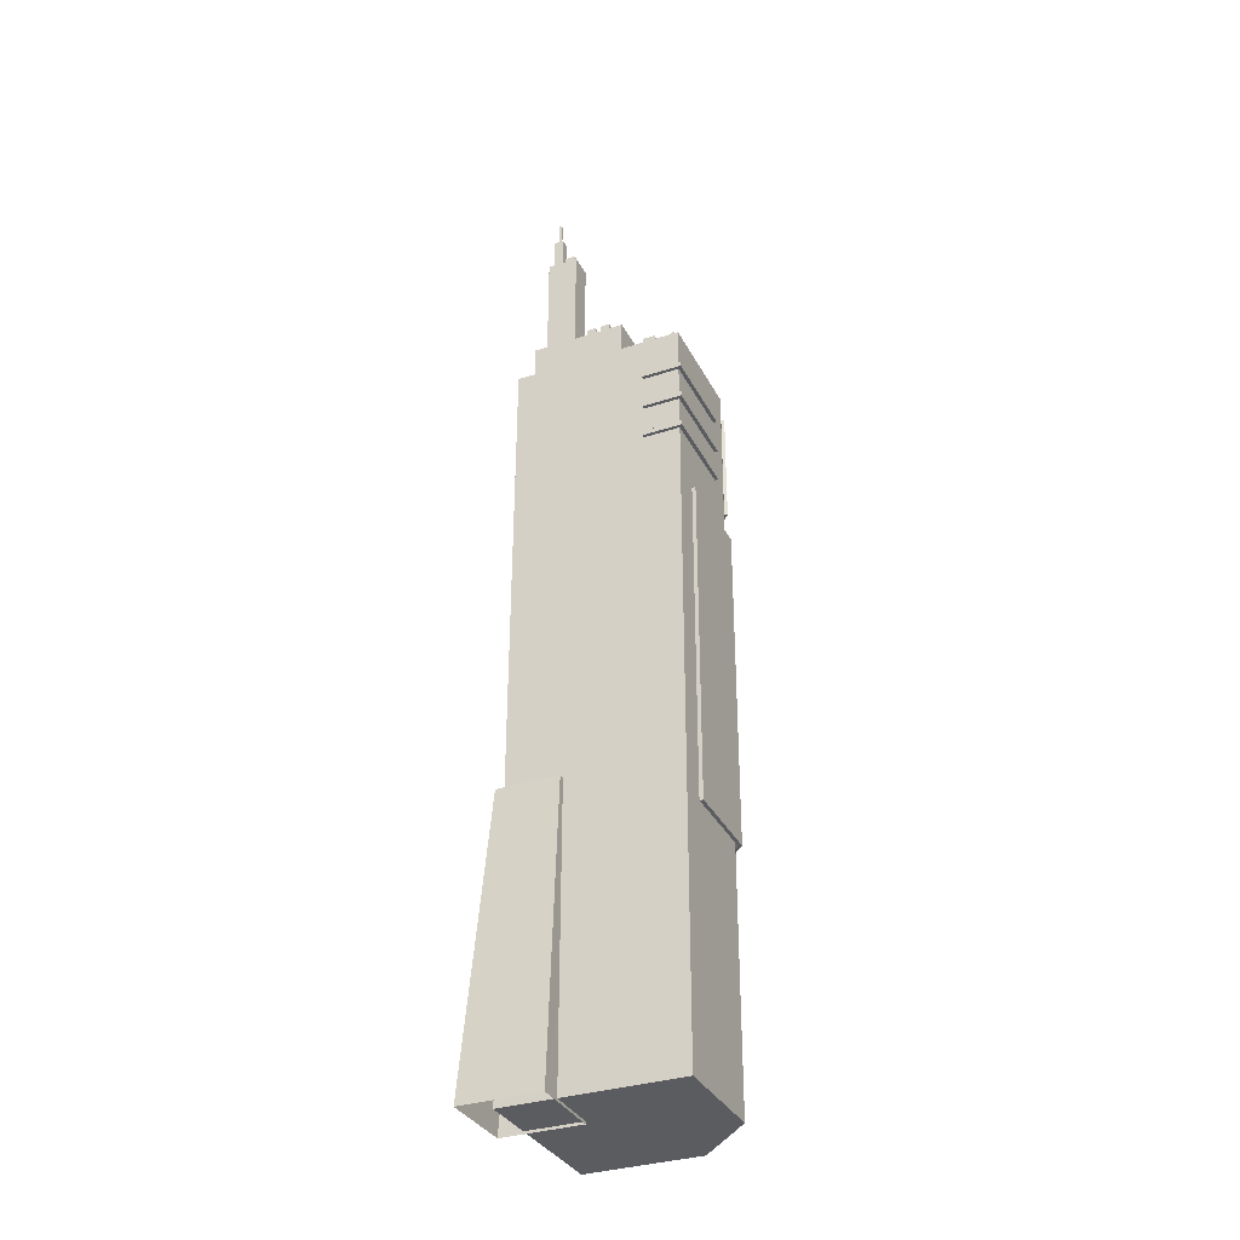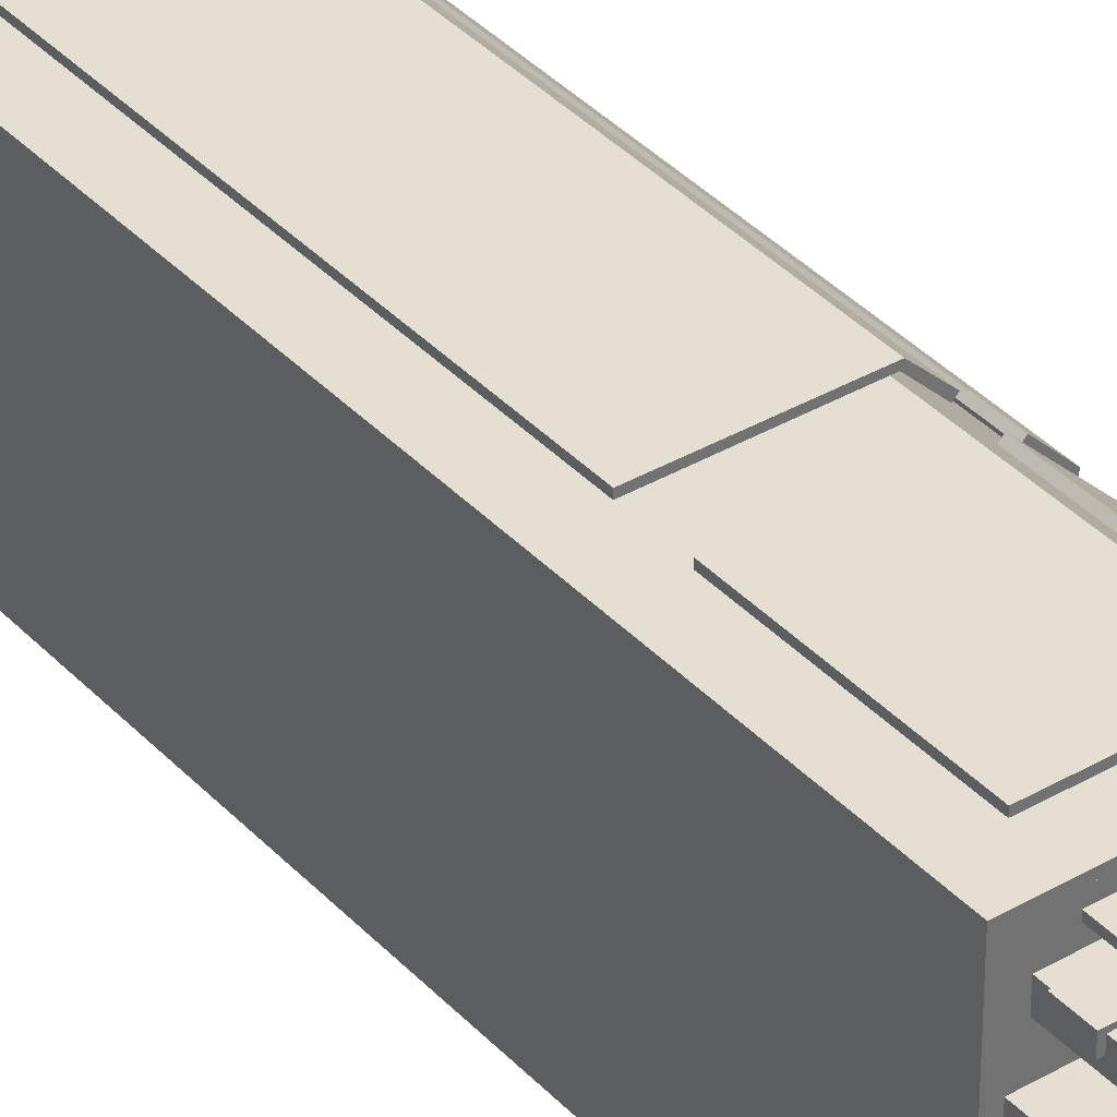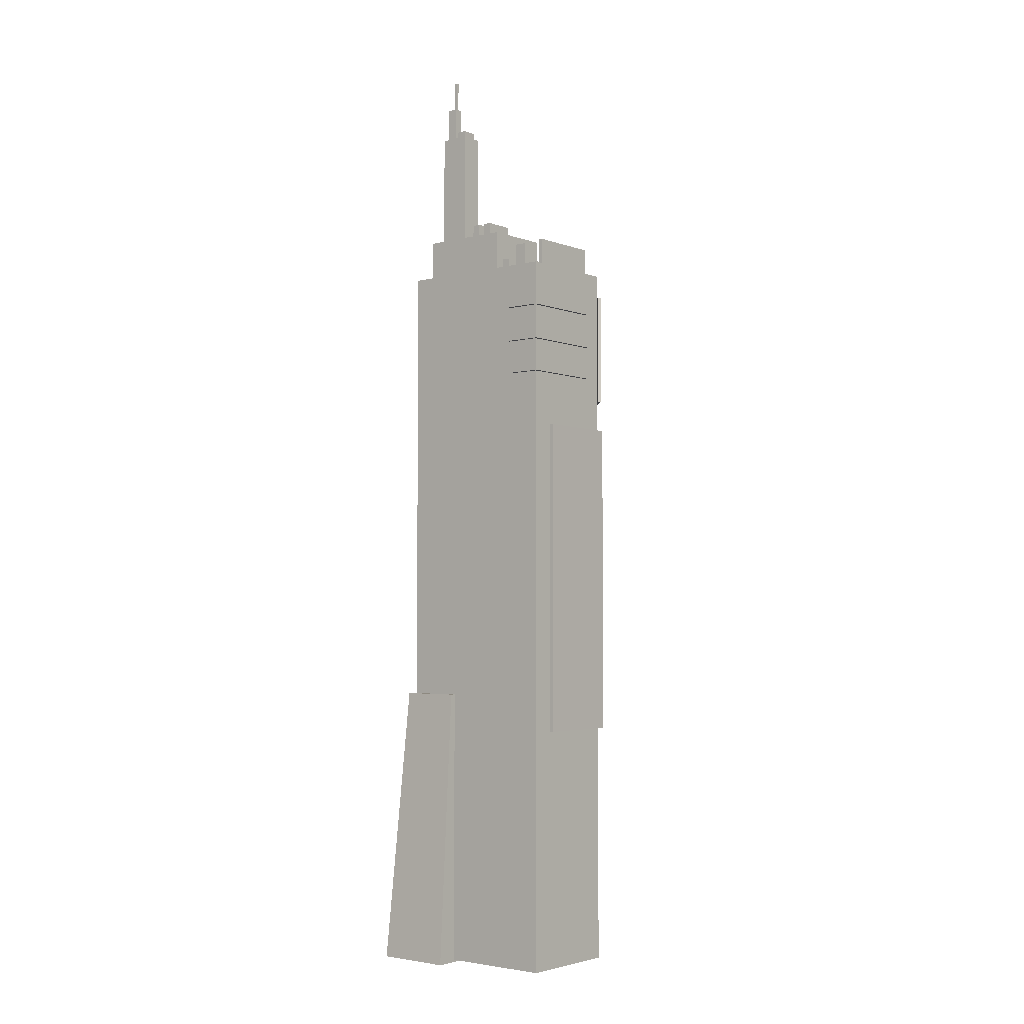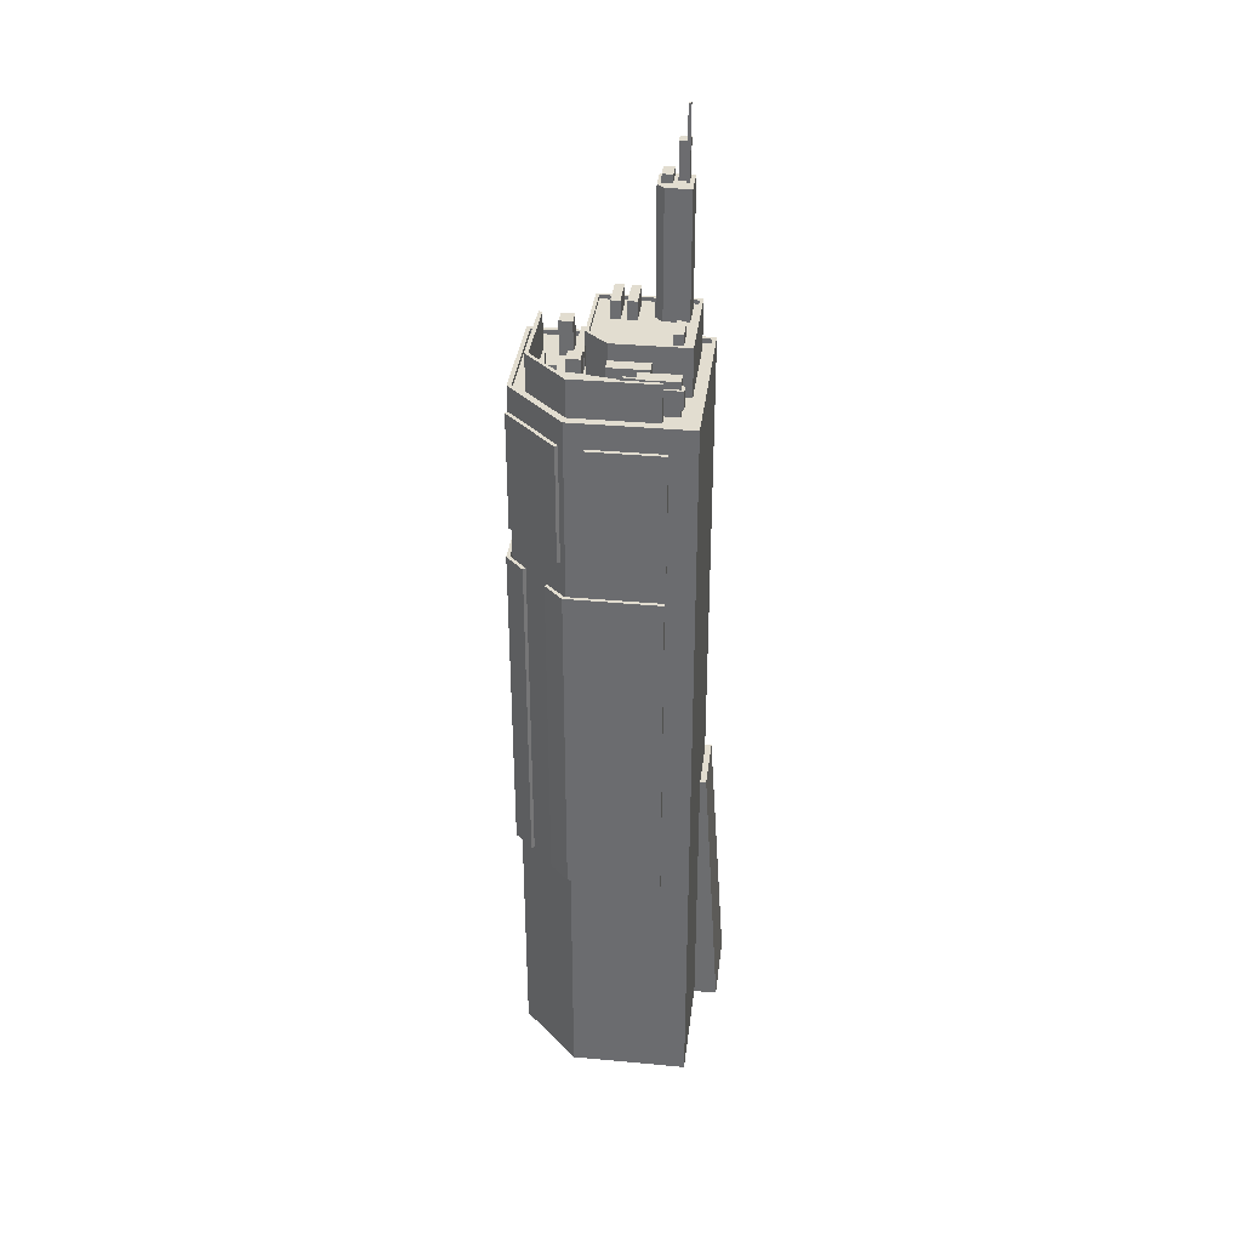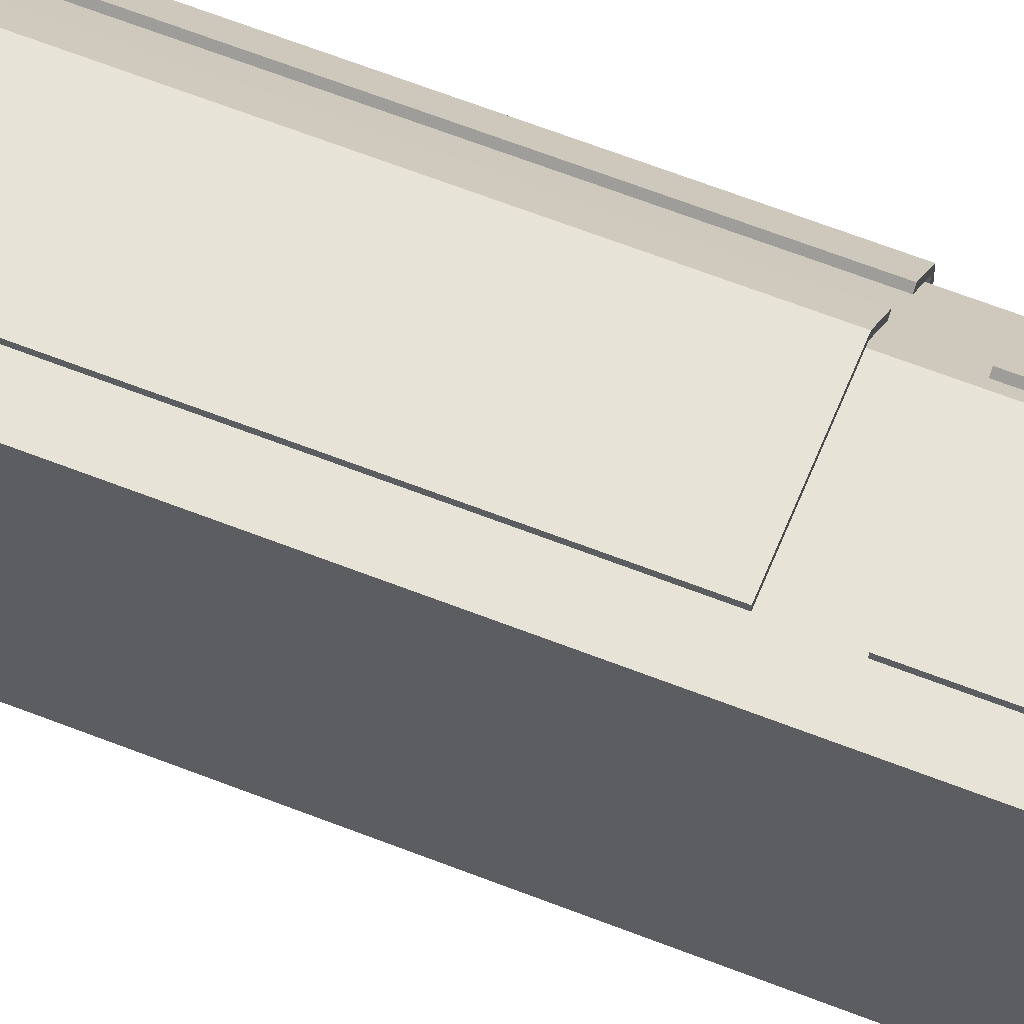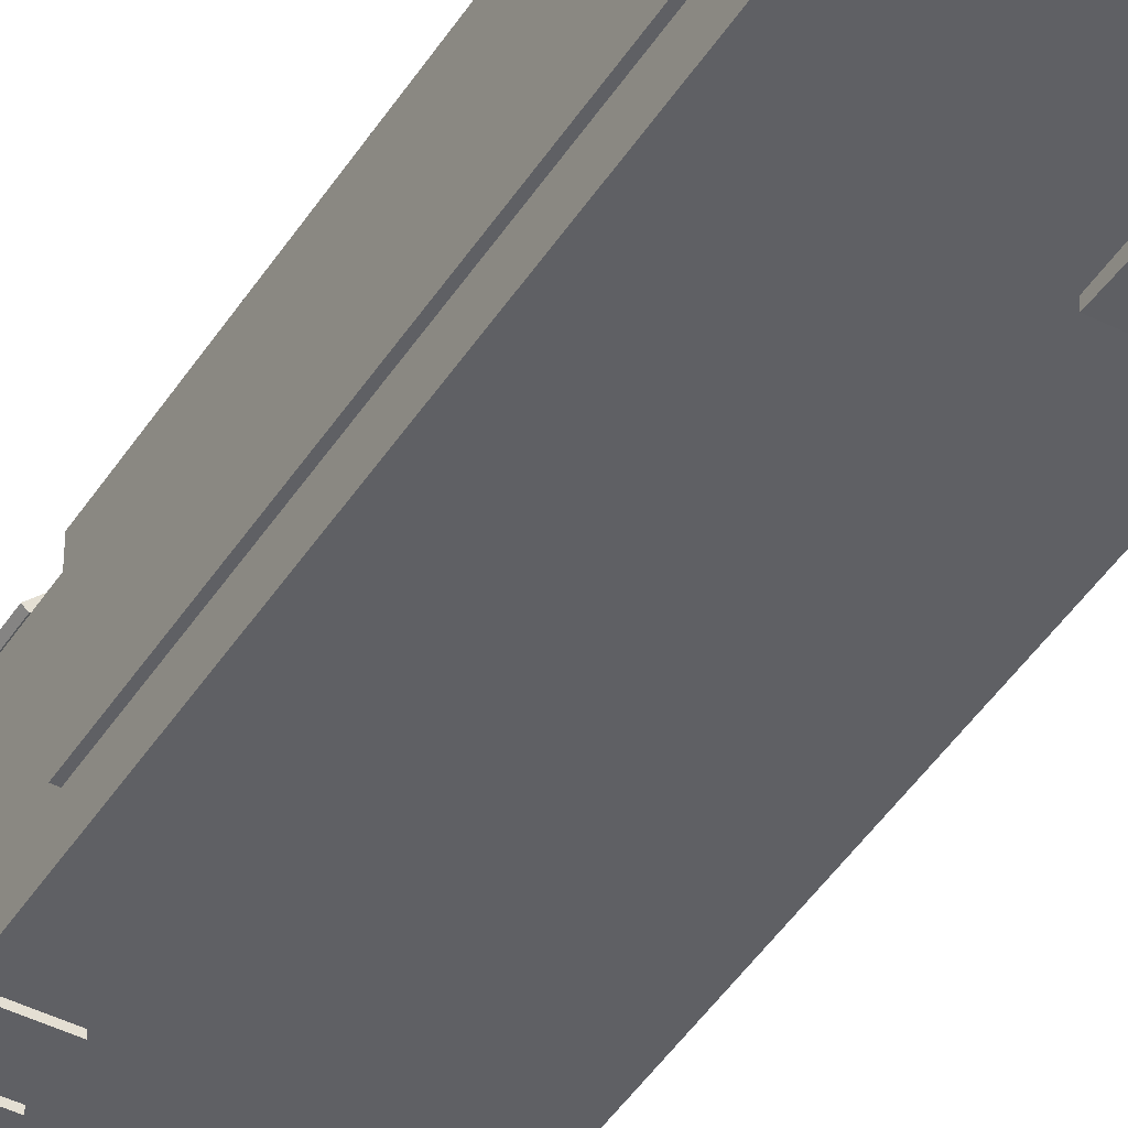
<metadata>
{"format":"obj","ext":"obj","renderer":"f3d","projection":"perspective","resolution":1024,"background":"white","views":[{"elev":-34.0,"azim":-156.0,"up":"+Y"},{"elev":37.1,"azim":143.1,"up":"+Z"},{"elev":-3.5,"azim":-140.6,"up":"+Y"},{"elev":35.3,"azim":7.0,"up":"+Y"},{"elev":62.2,"azim":111.9,"up":"+Z"},{"elev":-44.5,"azim":-30.4,"up":"+Z"}]}
</metadata>
<code>
v  19.34 504.7 -20.51
v  23.2 504.7 -16.88
v  36.27 504.7 -16.88
v  36.27 504.7 -33.34
v  19.34 504.7 -33.34
v  19.34 424.5 -20.51
v  23.2 424.5 -16.88
v  36.27 424.5 -16.88
v  36.27 424.5 -33.34
v  19.34 424.5 -33.34
v  21.29 509 -22.63
v  26.65 509 -22.67
v  26.65 509 -31.39
v  21.25 509 -31.39
v  21.29 503.9 -22.63
v  26.65 503.9 -22.67
v  26.65 503.9 -31.39
v  21.25 503.9 -31.39
v  28.74 524.1 -26.21
v  34.1 524.1 -26.24
v  34.1 524.1 -31.44
v  28.69 524.1 -31.44
v  28.74 501.9 -26.21
v  34.1 501.9 -26.24
v  34.1 501.9 -31.44
v  28.69 501.9 -31.44
v  32.83 542.8 -24.03
v  34.25 542.8 -24.03
v  34.25 542.8 -25.41
v  32.82 542.8 -25.41
v  32.83 483.2 -24.03
v  34.25 483.2 -24.03
v  34.25 483.2 -25.41
v  32.82 483.2 -25.41
v  11.34 446.9 -16.79
v  11.32 446.9 -34.28
v  6.498 446.9 -34.28
v  6.498 446.9 -16.63
v  11.34 436.1 -16.79
v  11.32 436.1 -34.28
v  6.498 436.1 -34.28
v  6.498 436.1 -16.63
v  3.076 446.9 -16.79
v  3.052 446.9 -34.28
v  -1.769 446.9 -34.28
v  -1.769 446.9 -16.63
v  3.076 436.1 -16.79
v  3.052 436.1 -34.28
v  -1.769 436.1 -34.28
v  -1.769 436.1 -16.63
v  -11.42 439.1 0.6345
v  0.4433 439.1 11.78
v  40.65 439.1 11.78
v  40.65 439.1 -38.82
v  -11.42 439.1 -38.82
v  -11.42 410.9 0.6345
v  0.4433 410.9 11.78
v  40.65 410.9 11.78
v  40.65 410.9 -38.82
v  -11.42 410.9 -38.82
v  -9.651 439.1 -0.1318
v  1.145 439.1 10.01
v  38.88 439.1 10.01
v  38.88 439.1 -37.05
v  -9.651 439.1 -37.05
v  -9.651 437.1 -0.1318
v  1.145 437.1 10.01
v  38.88 437.1 10.01
v  38.88 437.1 -37.05
v  -9.651 437.1 -37.05
v  35.63 443.4 7.381
v  35.61 443.4 -6.584
v  30.79 443.4 -6.584
v  30.79 443.4 7.509
v  35.63 436.1 7.381
v  35.61 436.1 -6.584
v  30.79 436.1 -6.584
v  30.79 436.1 7.509
v  15.97 431.3 30.37
v  36.94 431.3 30.33
v  36.94 431.3 23.29
v  15.79 431.3 23.29
v  15.97 411.5 30.37
v  36.94 411.5 30.33
v  36.94 411.5 23.29
v  15.79 411.5 23.29
v  23.85 427.3 31.62
v  38.46 427.3 31.59
v  38.46 427.3 26.69
v  23.72 427.3 26.69
v  23.85 417.6 31.62
v  38.46 417.6 31.59
v  38.46 417.6 26.69
v  23.72 417.6 26.69
v  0.6839 431.3 20.79
v  21.66 431.3 20.76
v  21.66 431.3 13.72
v  0.5075 431.3 13.72
v  0.6839 411.5 20.79
v  21.66 411.5 20.76
v  21.66 411.5 13.72
v  0.5075 411.5 13.72
v  8.565 427.3 22.05
v  23.18 427.3 22.02
v  23.18 427.3 17.12
v  8.442 427.3 17.12
v  8.565 417.6 22.05
v  23.18 417.6 22.02
v  23.18 417.6 17.12
v  8.442 417.6 17.12
v  8.135 427.9 25.11
v  -17.65 427.9 20.59
v  -18.48 427.9 25.33
v  7.511 427.9 29.92
v  8.135 411.6 25.11
v  -17.65 411.6 20.59
v  -18.48 411.6 25.33
v  7.511 411.6 29.92
v  -11.72 431.3 14.53
v  -11.75 431.3 5.971
v  -18.8 431.3 5.971
v  -18.8 431.3 14.6
v  -11.72 411.5 14.53
v  -11.75 411.5 5.971
v  -18.8 411.5 5.971
v  -18.8 411.5 14.6
v  -23.2 427.9 14.41
v  -27.77 427.9 -11.36
v  -32.52 427.9 -10.52
v  -27.93 427.9 15.47
v  -23.2 411.6 14.41
v  -27.77 411.6 -11.36
v  -32.52 411.6 -10.52
v  -27.93 411.6 15.47
v  -13.53 422.4 -9.706
v  -13.56 422.4 -35.88
v  -18.38 422.4 -35.88
v  -18.38 422.4 -9.486
v  -13.53 411.6 -9.706
v  -13.56 411.6 -35.88
v  -18.38 411.6 -35.88
v  -18.38 411.6 -9.486
v  -20.59 431.3 -23.06
v  -20.63 431.3 -31.61
v  -27.67 431.3 -31.61
v  -27.67 431.3 -22.99
v  -20.59 411.5 -23.06
v  -20.63 411.5 -31.61
v  -27.67 411.5 -31.61
v  -27.67 411.5 -22.99
v  -15.89 412.7 36.97
v  29.13 412.7 36.97
v  29.13 433 36.97
v  -15.89 433 36.97
v  -38.11 412.7 -28.37
v  -38.11 412.7 14.75
v  -38.11 433 14.75
v  -38.11 433 -28.37
v  -15.12 412.7 35.12
v  29.13 412.7 34.97
v  29.13 433 34.97
v  -15.12 433 35.12
v  -36.11 412.7 -28.37
v  -36.26 412.7 13.98
v  -36.26 433 13.98
v  -36.11 433 -28.37
v  -15.94 0 45.7
v  47.03 0 45.7
v  -47.03 0 -45.7
v  47.03 0 -45.7
v  -15.94 415.3 45.7
v  47.03 415.3 45.7
v  -47.03 415.3 -45.7
v  47.03 415.3 -45.7
v  -47.03 0 14.61
v  -47.03 415.3 14.61
v  -15.02 415.3 43.48
v  44.81 415.3 43.48
v  44.81 415.3 -43.48
v  -44.81 415.3 -43.48
v  -44.81 415.3 13.7
v  -15.02 412.8 43.48
v  44.81 412.8 43.48
v  44.81 412.8 -43.48
v  -44.81 412.8 -43.48
v  -44.81 412.8 13.7
v  -6.292 337.9 49.01
v  33.1 337.9 49.01
v  33.1 402.5 49.01
v  -6.292 402.5 49.01
v  -6.292 337.9 47.01
v  33.1 337.9 47.01
v  33.1 402.5 47.01
v  -6.292 402.5 47.01
v  -47.69 337.9 18.32
v  -19.83 337.9 46.18
v  -19.83 402.5 46.18
v  -47.69 402.5 18.32
v  -46.27 337.9 16.91
v  -18.42 337.9 44.76
v  -18.42 402.5 44.76
v  -46.27 402.5 16.91
v  -49.03 369.5 -47.68
v  -49.03 369.5 2.782
v  -49.03 372.2 2.782
v  -49.03 372.2 -47.68
v  -47.03 369.5 -47.68
v  -47.03 369.5 2.782
v  -47.03 372.2 2.782
v  -47.03 372.2 -47.68
v  -49.03 369.5 -45.59
v  -49.03 372.2 -45.59
v  -47.03 369.5 -45.59
v  -47.03 372.2 -45.59
v  -26.99 369.5 -47.68
v  -26.99 372.2 -47.68
v  -26.99 372.2 -45.59
v  -26.99 369.5 -45.59
v  -49.03 389.7 -47.68
v  -49.03 389.7 2.782
v  -49.03 392.4 2.782
v  -49.03 392.4 -47.68
v  -47.03 389.7 -47.68
v  -47.03 389.7 2.782
v  -47.03 392.4 2.782
v  -47.03 392.4 -47.68
v  -49.03 389.7 -45.59
v  -49.03 392.4 -45.59
v  -47.03 389.7 -45.59
v  -47.03 392.4 -45.59
v  -26.99 389.7 -47.68
v  -26.99 392.4 -47.68
v  -26.99 392.4 -45.59
v  -26.99 389.7 -45.59
v  -49.03 350.4 -47.68
v  -49.03 350.4 2.782
v  -49.03 353 2.782
v  -49.03 353 -47.68
v  -47.03 350.4 -47.68
v  -47.03 350.4 2.782
v  -47.03 353 2.782
v  -47.03 353 -47.68
v  -49.03 350.4 -45.59
v  -49.03 353 -45.59
v  -47.03 350.4 -45.59
v  -47.03 353 -45.59
v  -26.99 350.4 -47.68
v  -26.99 353 -47.68
v  -26.99 353 -45.59
v  -26.99 350.4 -45.59
v  -49.96 319.4 16.07
v  -50.11 319.4 -33.53
v  -50.11 138 -33.53
v  -49.96 138 16.07
v  -40.08 138 26.16
v  -40.08 319.4 26.16
v  -48.11 319.4 15.3
v  -48.11 319.4 -33.53
v  -48.11 138 -33.53
v  -48.11 138 15.3
v  -38.67 138 24.75
v  -38.67 319.4 24.75
v  -17.26 138 48.88
v  32.33 138 49.03
v  32.33 319.4 49.03
v  -17.26 319.4 48.88
v  -27.35 319.4 39
v  -27.35 138 39
v  -16.49 138 47.03
v  32.33 138 47.03
v  32.33 319.4 47.03
v  -16.49 319.4 47.03
v  -25.94 319.4 37.59
v  -25.94 138 37.59
v  16.39 158.5 -15.91
v  50.41 158.5 -16.12
v  50.41 158.5 -48.74
v  16.03 158.5 -48.74
v  16.39 -1.372 -15.91
v  59.81 -1.372 -16.12
v  59.81 -1.372 -58.28
v  16.03 -1.372 -58.28
o Object002
g Object002
f 1 2 3 4 5
f 2 1 6 7
f 3 2 7 8
f 4 3 8 9
f 5 4 9 10
f 1 5 10 6
f 11 12 13 14
f 12 11 15 16
f 13 12 16 17
f 14 13 17 18
f 11 14 18 15
f 19 20 21 22
f 20 19 23 24
f 21 20 24 25
f 22 21 25 26
f 19 22 26 23
f 27 28 29 30
f 28 27 31 32
f 29 28 32 33
f 30 29 33 34
f 27 30 34 31
f 35 36 37 38
f 36 35 39 40
f 37 36 40 41
f 38 37 41 42
f 35 38 42 39
f 43 44 45 46
f 44 43 47 48
f 45 44 48 49
f 46 45 49 50
f 43 46 50 47
f 66 67 68 69 70
f 52 51 56 57
f 53 52 57 58
f 54 53 58 59
f 55 54 59 60
f 51 55 60 56
f 51 52 62 61
f 52 53 63 62
f 53 54 64 63
f 54 55 65 64
f 55 51 61 65
f 61 62 67 66
f 62 63 68 67
f 63 64 69 68
f 64 65 70 69
f 65 61 66 70
f 71 72 73 74
f 72 71 75 76
f 73 72 76 77
f 74 73 77 78
f 71 74 78 75
f 79 80 81 82
f 80 79 83 84
f 81 80 84 85
f 82 81 85 86
f 79 82 86 83
f 87 88 89 90
f 88 87 91 92
f 89 88 92 93
f 90 89 93 94
f 87 90 94 91
f 95 96 97 98
f 96 95 99 100
f 97 96 100 101
f 98 97 101 102
f 95 98 102 99
f 103 104 105 106
f 104 103 107 108
f 105 104 108 109
f 106 105 109 110
f 103 106 110 107
f 111 112 113 114
f 112 111 115 116
f 113 112 116 117
f 114 113 117 118
f 111 114 118 115
f 119 120 121 122
f 120 119 123 124
f 121 120 124 125
f 122 121 125 126
f 119 122 126 123
f 127 128 129 130
f 128 127 131 132
f 129 128 132 133
f 130 129 133 134
f 127 130 134 131
f 135 136 137 138
f 136 135 139 140
f 137 136 140 141
f 138 137 141 142
f 135 138 142 139
f 143 144 145 146
f 144 143 147 148
f 145 144 148 149
f 146 145 149 150
f 143 146 150 147
f 151 152 153 154
f 155 156 157 158
f 154 157 156 151
f 161 160 159 162
f 165 164 163 166
f 164 165 162 159
f 152 151 159 160
f 153 152 160 161
f 154 153 161 162
f 156 155 163 164
f 158 157 165 166
f 155 158 166 163
f 157 154 162 165
f 151 156 164 159
f 167 175 169 170 168
f 186 182 183 184 185
f 167 168 172 171
f 168 170 174 172
f 170 169 173 174
f 169 175 176 173
f 171 176 175 167
f 171 172 178 177
f 172 174 179 178
f 174 173 180 179
f 173 176 181 180
f 176 171 177 181
f 177 178 183 182
f 178 179 184 183
f 179 180 185 184
f 180 181 186 185
f 181 177 182 186
f 187 188 189 190
f 193 192 191 194
f 188 187 191 192
f 189 188 192 193
f 190 189 193 194
f 187 190 194 191
f 195 196 197 198
f 201 200 199 202
f 196 195 199 200
f 197 196 200 201
f 198 197 201 202
f 195 198 202 199
f 203 211 212 206
f 209 208 213 214
f 204 211 213 208
f 205 204 208 209
f 206 212 214 210
f 203 206 210 207
f 211 204 205 212
f 218 215 216 217
f 211 203 207 213
f 212 205 209 214
f 207 210 216 215
f 210 214 217 216
f 214 213 218 217
f 213 207 215 218
f 219 227 228 222
f 225 224 229 230
f 220 227 229 224
f 221 220 224 225
f 222 228 230 226
f 219 222 226 223
f 227 220 221 228
f 234 231 232 233
f 227 219 223 229
f 228 221 225 230
f 223 226 232 231
f 226 230 233 232
f 230 229 234 233
f 229 223 231 234
f 235 243 244 238
f 241 240 245 246
f 236 243 245 240
f 237 236 240 241
f 238 244 246 242
f 235 238 242 239
f 243 236 237 244
f 250 247 248 249
f 243 235 239 245
f 244 237 241 246
f 239 242 248 247
f 242 246 249 248
f 246 245 250 249
f 245 239 247 250
f 251 252 253 254
f 254 255 256 251
f 259 258 257 260
f 262 261 260 257
f 252 251 257 258
f 253 252 258 259
f 254 253 259 260
f 255 254 260 261
f 256 255 261 262
f 251 256 262 257
f 263 264 265 266
f 266 267 268 263
f 271 270 269 272
f 274 273 272 269
f 264 263 269 270
f 265 264 270 271
f 266 265 271 272
f 267 266 272 273
f 268 267 273 274
f 263 268 274 269
f 275 276 277 278
f 276 275 279 280
f 277 276 280 281
f 278 277 281 282
f 275 278 282 279

</code>
